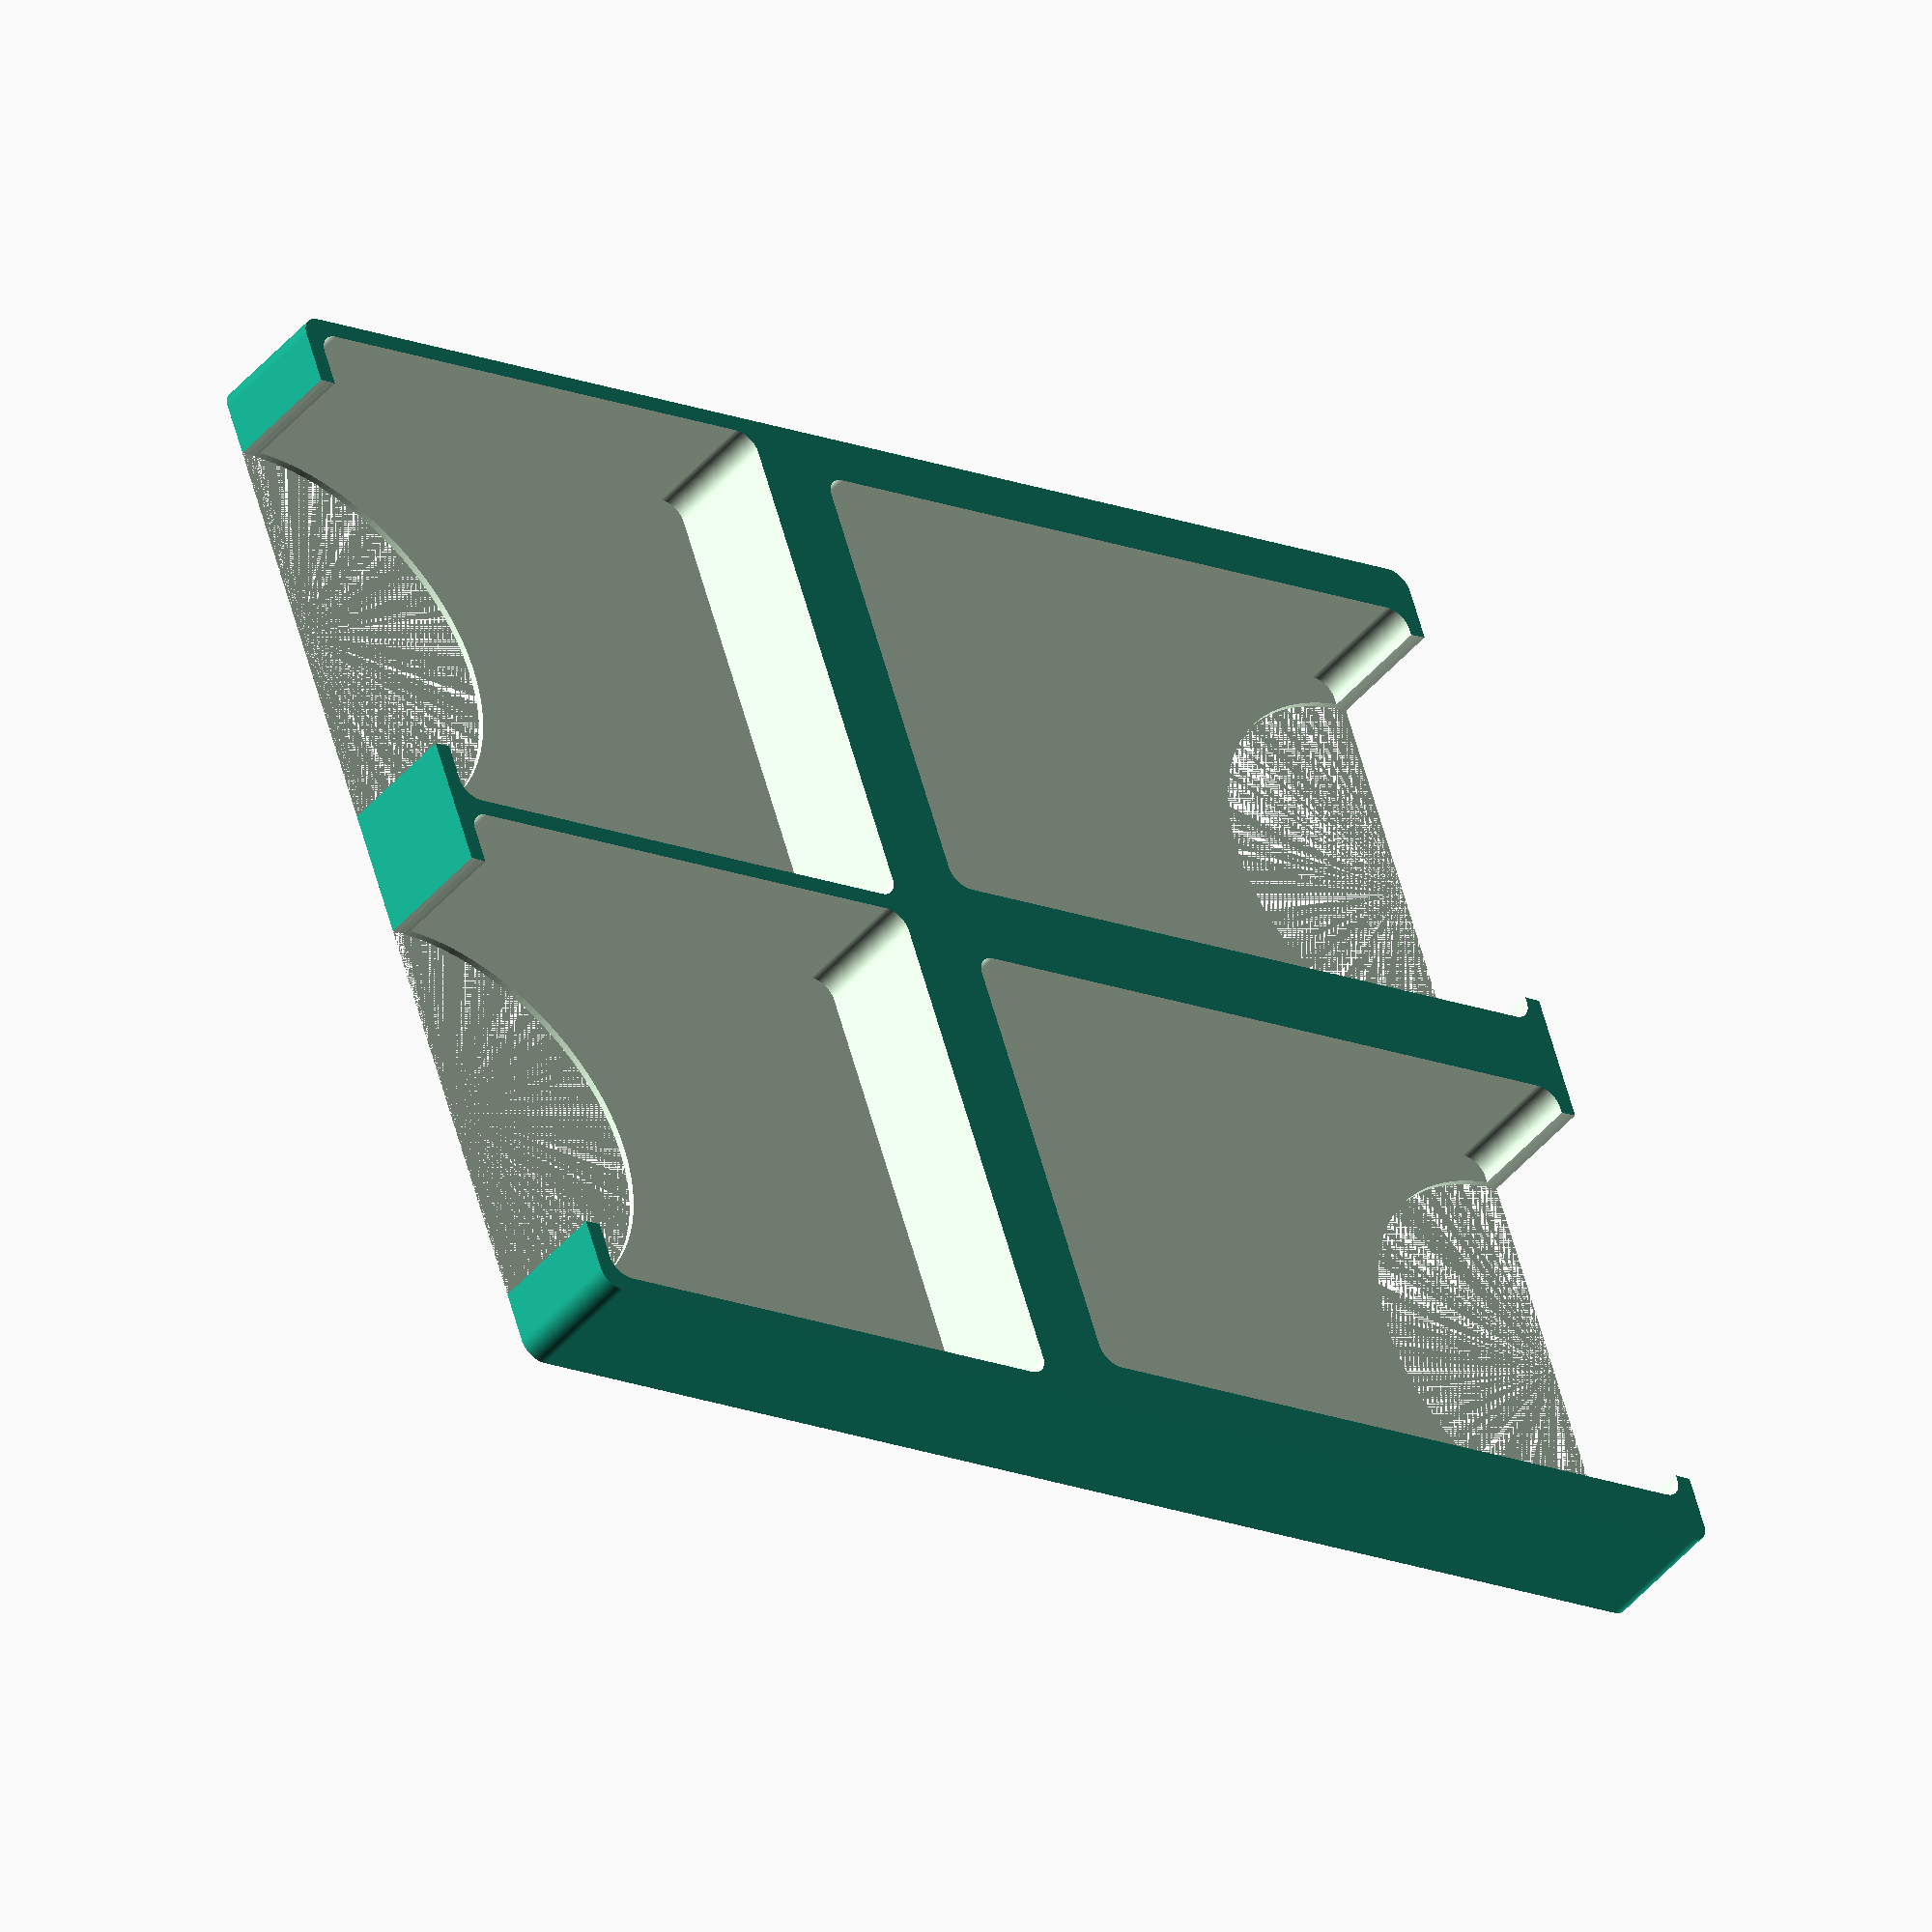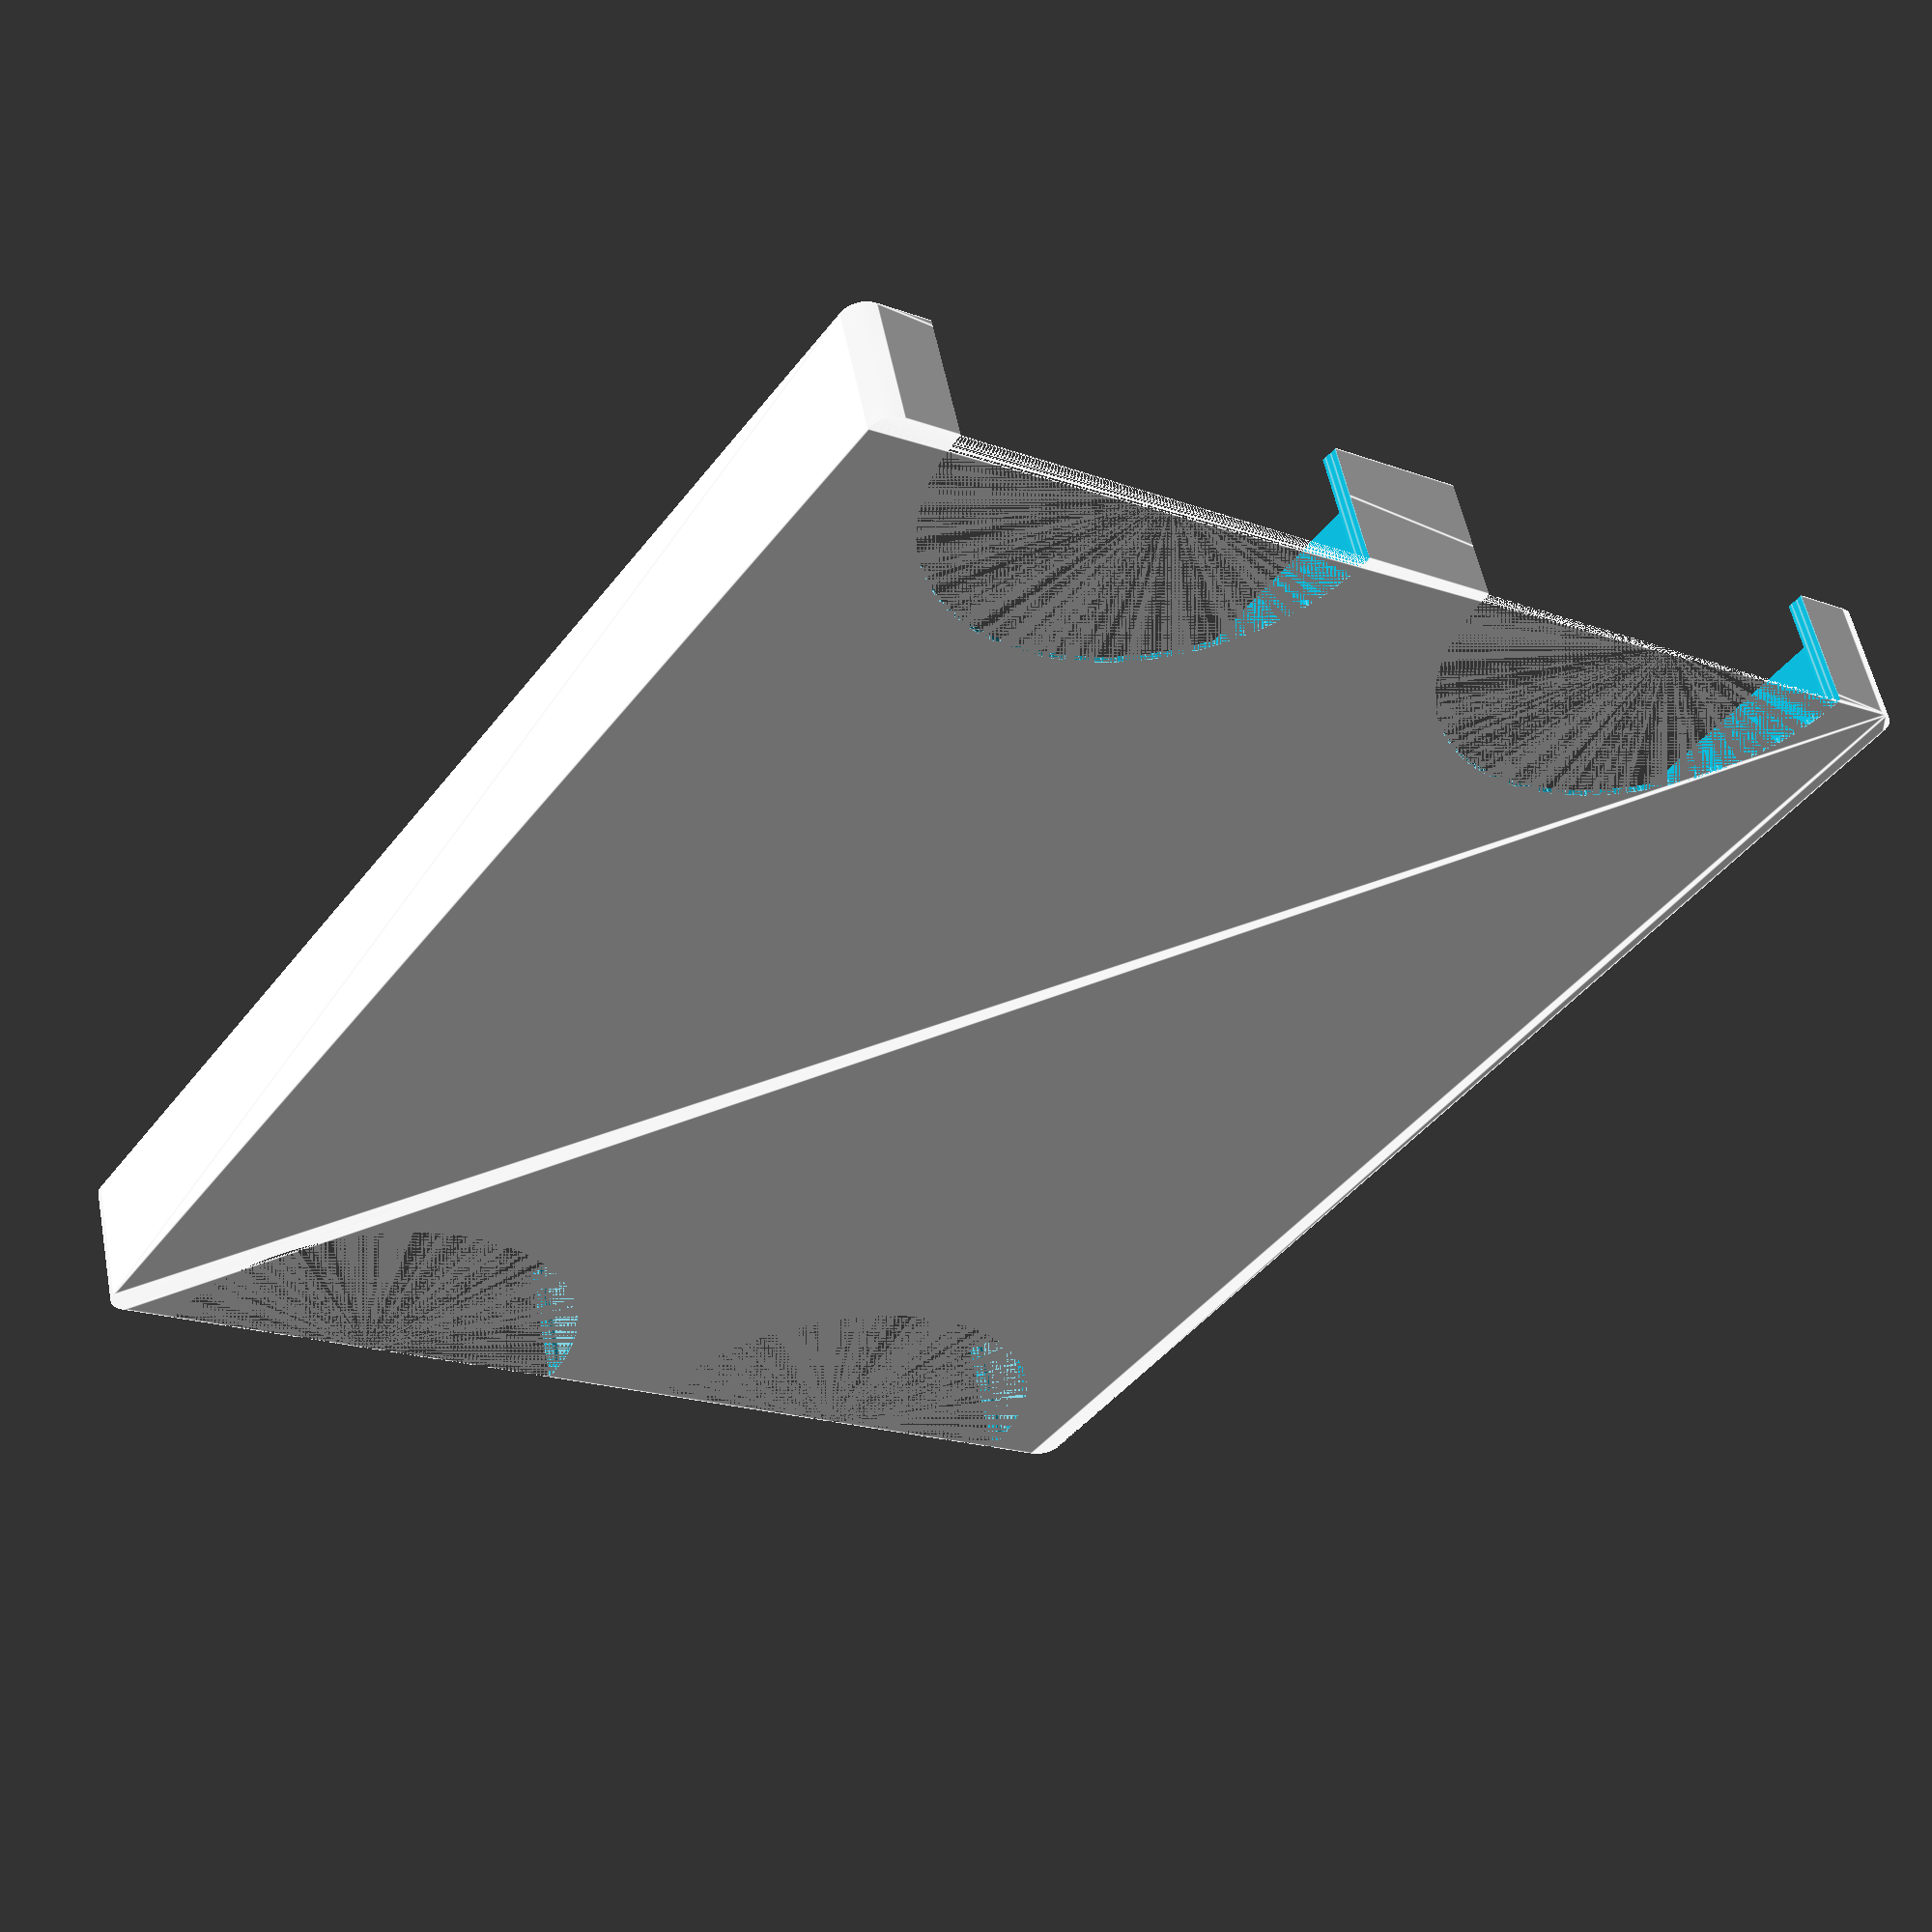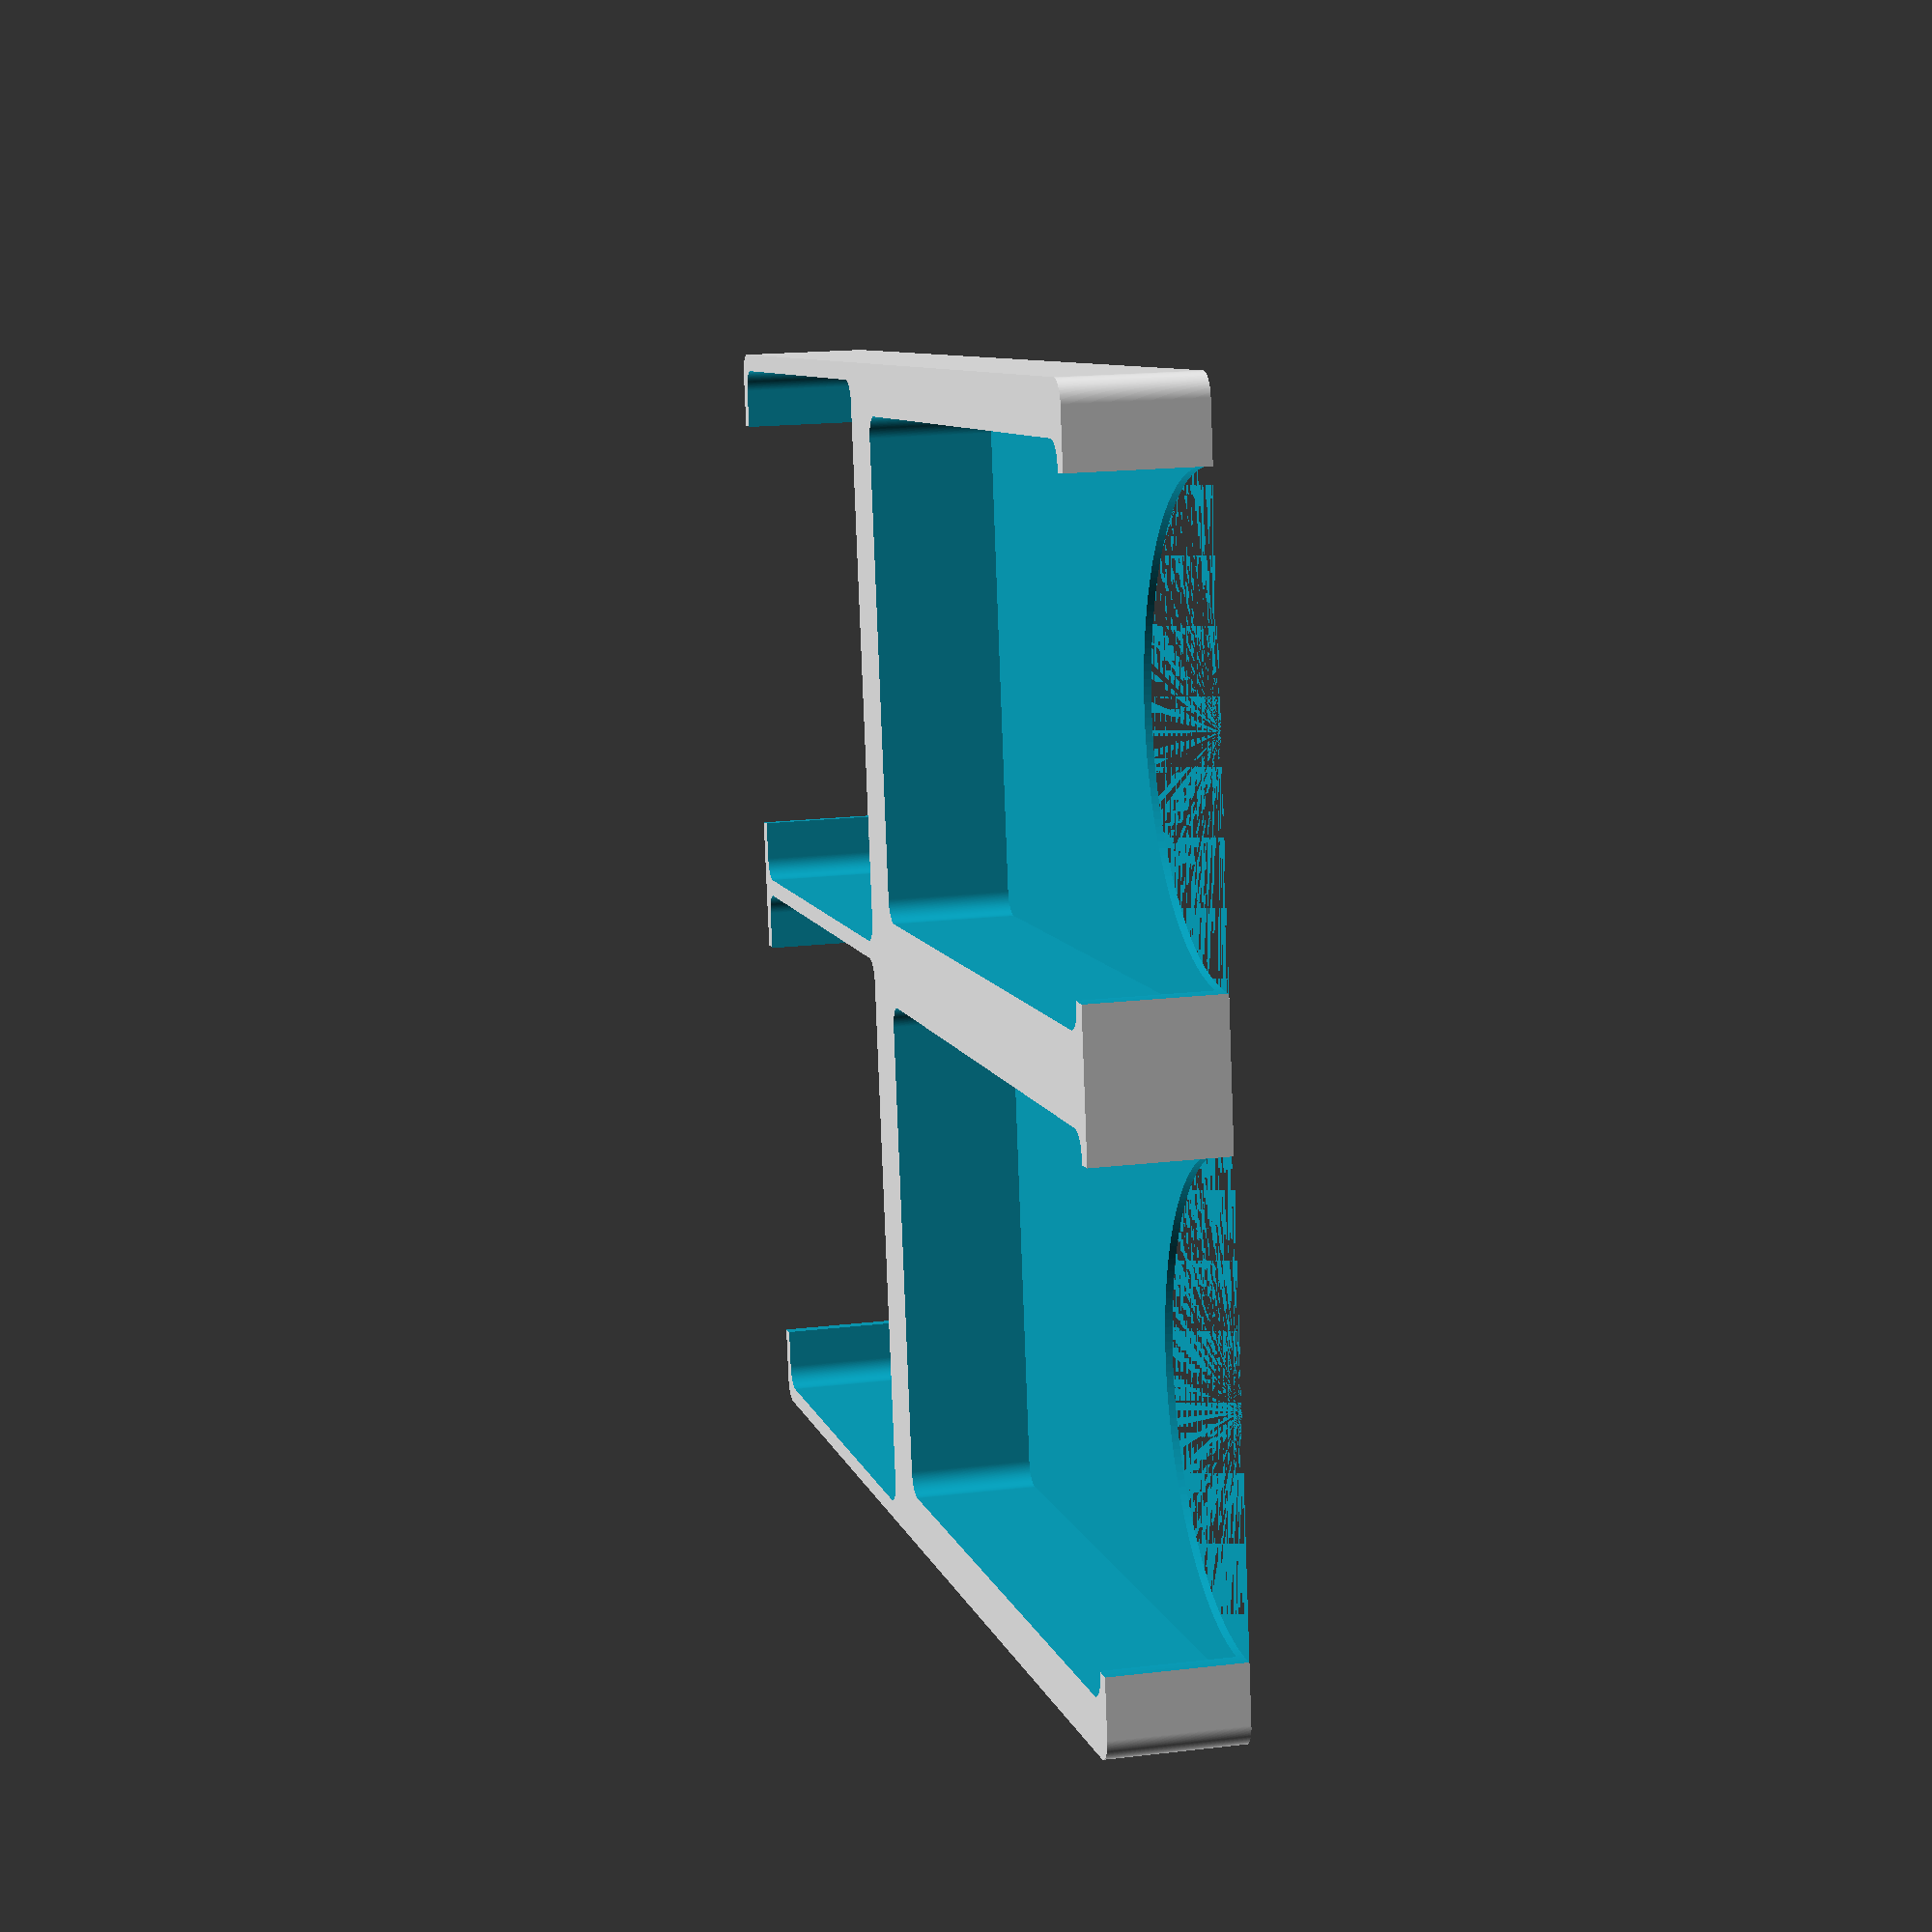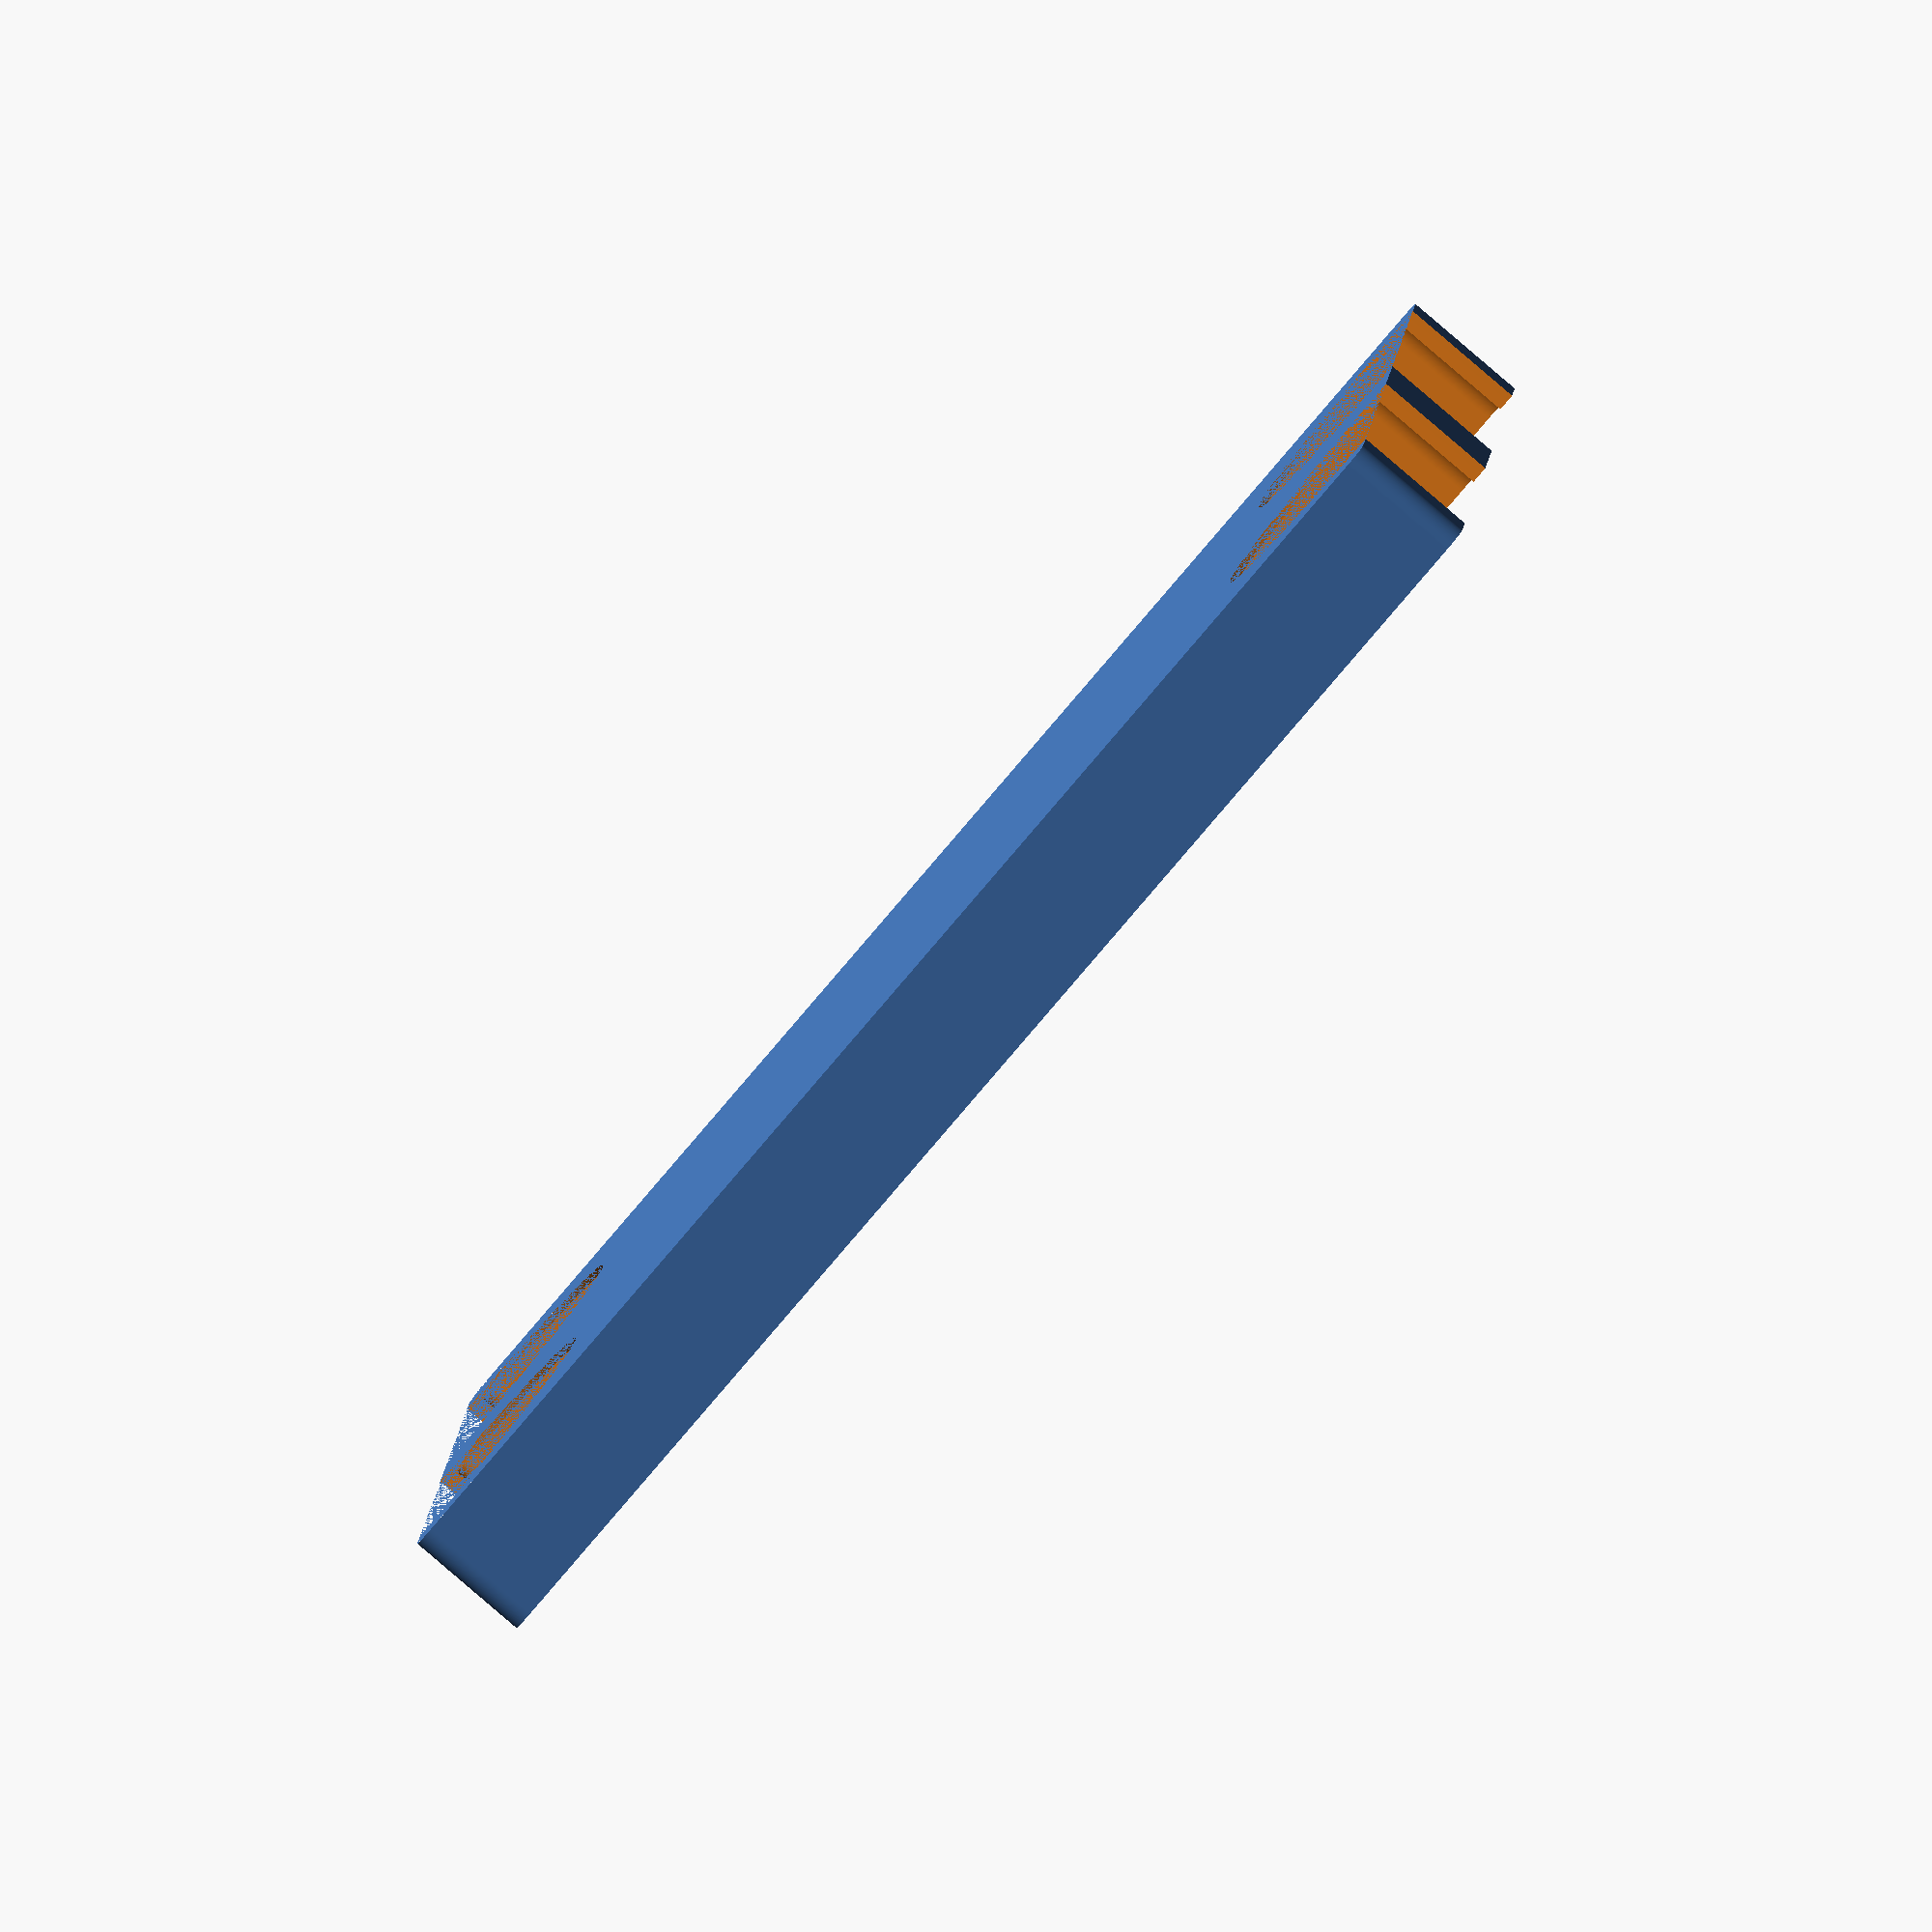
<openscad>
$fn=200;

x=254-1;
y=227-1;
z=20;
b=0.6;
w=8;
r=2;

cy=88;
cx=58;
cw=1.6;

module cube_rounded(v, r=3, center=false){
    translate([r,r,0])
    minkowski(){
        cube([v[0]-(2*r), v[1]-(2*r), v[2]-r], center);
        cylinder(r,r,r);
    }
}

module cards() {
    difference() {
        cube_rounded(v = [x/2,w+cy+cw,z],r=r);
        translate(v = [cw,cw,b]) cube_rounded(v = [cx,cy,z],r=r);
        translate(v = [cw+cx+cw,cw,b]) cube_rounded(v = [cx,cy,z],r=r);
        translate(v = [cw+cx/2,0,0]) cylinder(h=z,r=20);
        translate(v = [cw+cx/2+cw+cx,0,0]) cylinder(h=z,r=20);
        translate(v = [cw+cx/2,w+cy+cw,0]) cylinder(h=z,r=20);
        translate(v = [cw+cx/2+cw+cx,w+cy+cw,0]) cylinder(h=z,r=20);
    }
}

c2y = y-(w+cy+cw);
c2x = w+cy+cw;
module cards2() {
    difference() {
        cube_rounded(v = [c2x,c2y,z],r=r);
        translate(v = [w,c2y-cw-cx,b]) cube_rounded(v = [cy,cx,z],r=r);
        translate(v = [w,c2y-cw-cx-cw-cx,b]) cube_rounded(v = [cy,cx,z],r=r);
        translate(v = [0,c2y-cw-cx/2,0]) cylinder(h=z,r=20);
        translate(v = [0,c2y-cw-cx/2-cw-cx,0]) cylinder(h=z,r=20);
        translate(v = [w+cy+cw,c2y-cw-cx/2,0]) cylinder(h=z,r=20);
        translate(v = [w+cy+cw,c2y-cw-cx/2-cw-cx,0]) cylinder(h=z,r=20);
        translate(v = [c2x-5,3.5,z-2]) rotate(a=90) cylinder(h=10, r=3, $fn=3);
        translate(v = [4,c2y-4,z-2]) rotate(a=90) cylinder(h=10, r=3, $fn=5);
    }
}

module minis() {
    leeway_x=1;
    difference() {
        cube_rounded(v = [x-c2x-leeway_x,c2y,z], r=r);
        translate(v = [cw,w,b]) cube_rounded(v = [x-c2x-cw-w,c2y-w-cw,z], r=r);
        translate(v = [cw,w,0]) cube_rounded(v = [x-c2x-cw-w,c2y-w-cw-40,z], r=r);
        translate(v = [5,3.5,z-2]) rotate(a=90) cylinder(h=10, r=3, $fn=3);
        translate(v = [x-c2x-4,c2y-4,z-2]) rotate(a=45) cylinder(h=10, r=3, $fn=4);
    }
}

module cards_small() {
    csw=7.6; // for stability
    xb=51;
    yb=51;
    xg=45;
    yg=68;
    xs=cw+yg+csw+xb+cw;
    ys=cw+yb+cw+yb+cw;
    zs=11.6;
    difference() {
        cube_rounded(v = [xs,ys,zs],r=r);
        translate(v = [xs-xb-cw,cw,b]) cube_rounded(v = [xb,yb,zs], r=r);
        translate(v = [xs-xb-cw,cw+yb+cw,b]) cube_rounded(v = [xb,yb,zs], r=r);
        translate(v = [cw,cw+yb+cw+(yb/2-xg/2),b]) cube_rounded(v = [yg,xg,zs], r=r);
        translate(v = [cw,cw+(yb/2-xg/2),b]) cube_rounded(v = [yg,xg,zs], r=r);

        translate(v = [xs,cw+yb/2,0]) cylinder(h=zs+1,r=20);
        translate(v = [xs,cw+yb+cw+yb/2,0]) cylinder(h=zs+1,r=20);
        translate(v = [0,cw+yb+cw+(yb/2-xg/2)+xg/2,0]) cylinder(h=zs+1,r=20);
        translate(v = [0,cw+(yb/2-xg/2)+xg/2,0]) cylinder(h=zs+1,r=20);
    }
}

// translate(v = [x/2,0,0]) difference() {
//     cards();
//     translate(v = [x/2-4,4,z-2]) rotate(a=45) cylinder(h=10, r=3, $fn=4);
//     translate(v = [4,w+cy+cw-4,z-2]) rotate(a=90) cylinder(h=10, r=3, $fn=50);
// }
// translate(v = [x/2,0,0]) mirror(v = [1,0,0]) difference() {
//     cards();
//     translate(v = [x/2-4,4,z-2]) rotate(a=90) cylinder(h=10, r=3, $fn=5);
//     translate(v = [4,w+cy+cw-4,z-2]) rotate(a=90) cylinder(h=10, r=3, $fn=50);
// }
// translate(v = [0,-c2y,0]) cards2();
// translate(v = [c2x,-c2y,0]) minis();

translate(v = [1.5*x,-c2y,0]) cards_small();
</openscad>
<views>
elev=224.8 azim=341.4 roll=217.1 proj=o view=solid
elev=304.0 azim=235.6 roll=168.8 proj=p view=edges
elev=342.2 azim=170.4 roll=76.8 proj=p view=wireframe
elev=86.0 azim=176.0 roll=229.5 proj=o view=solid
</views>
